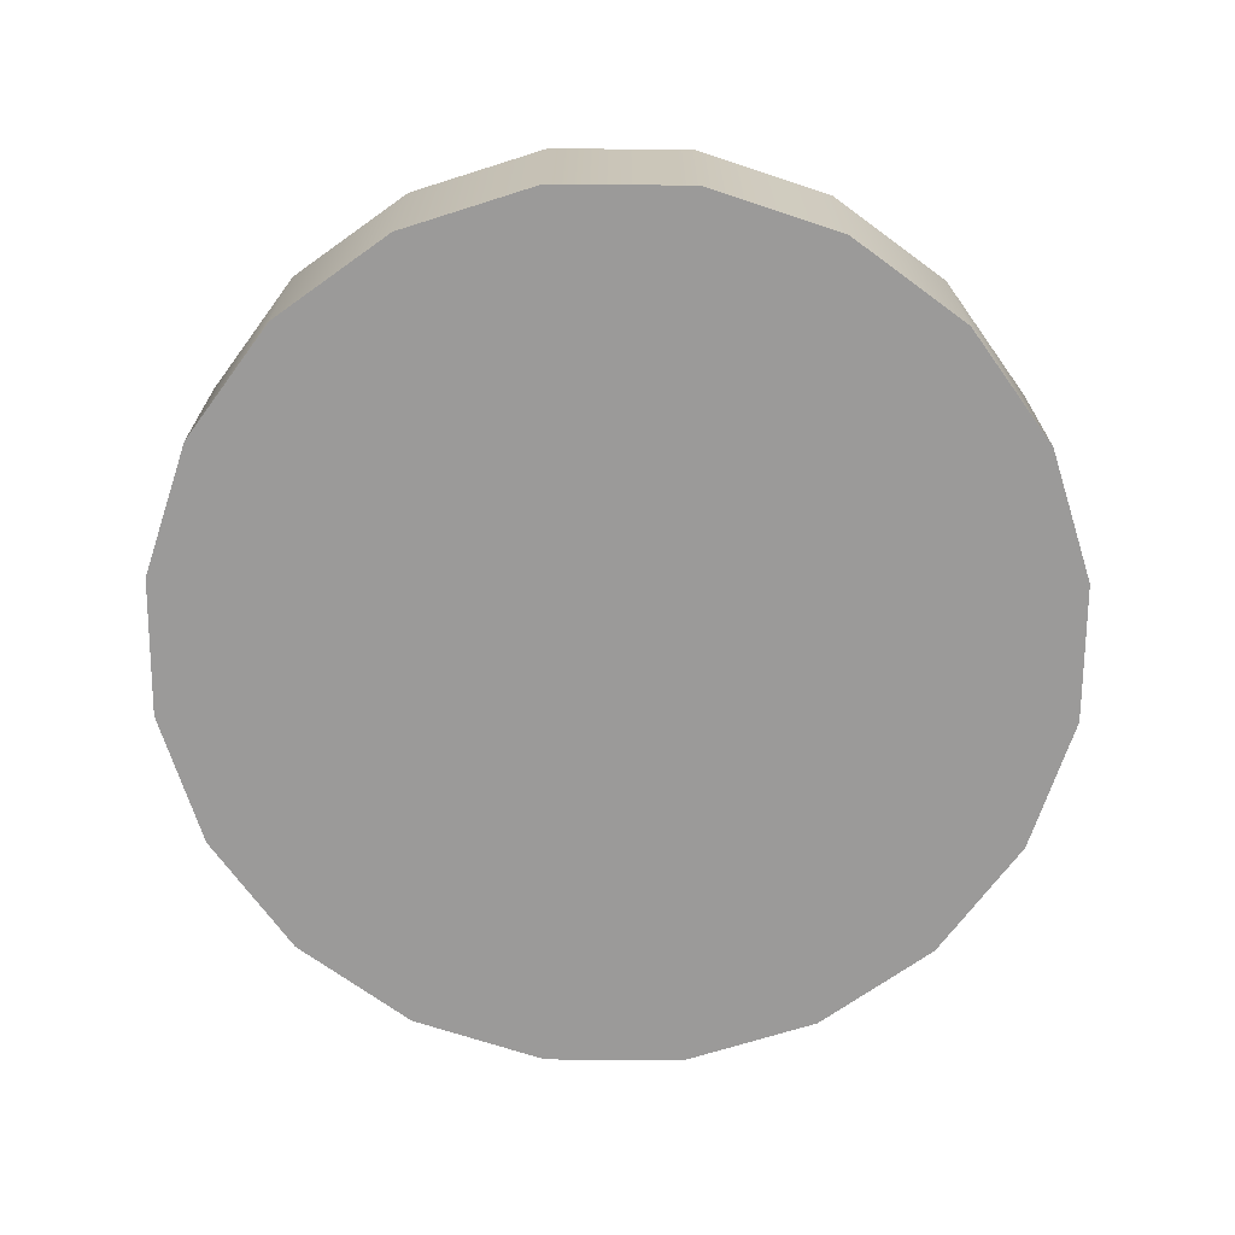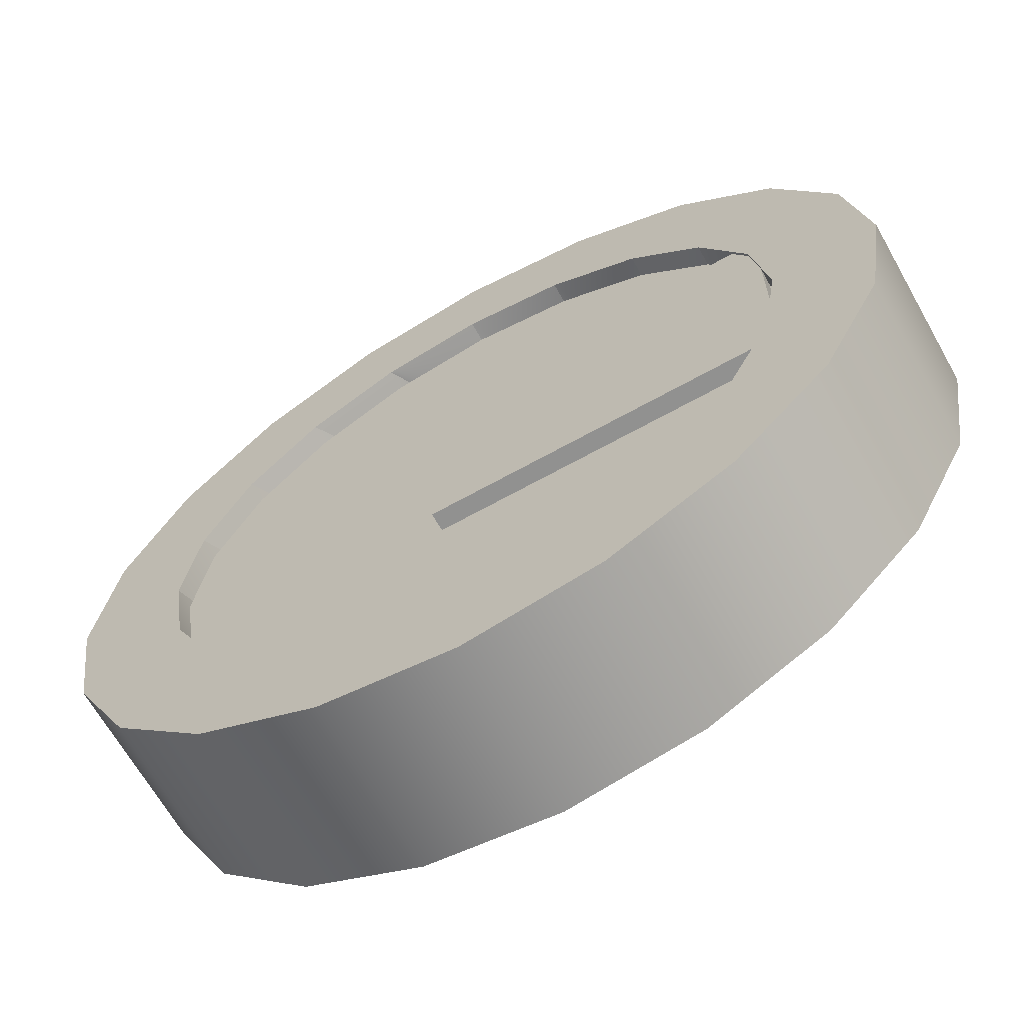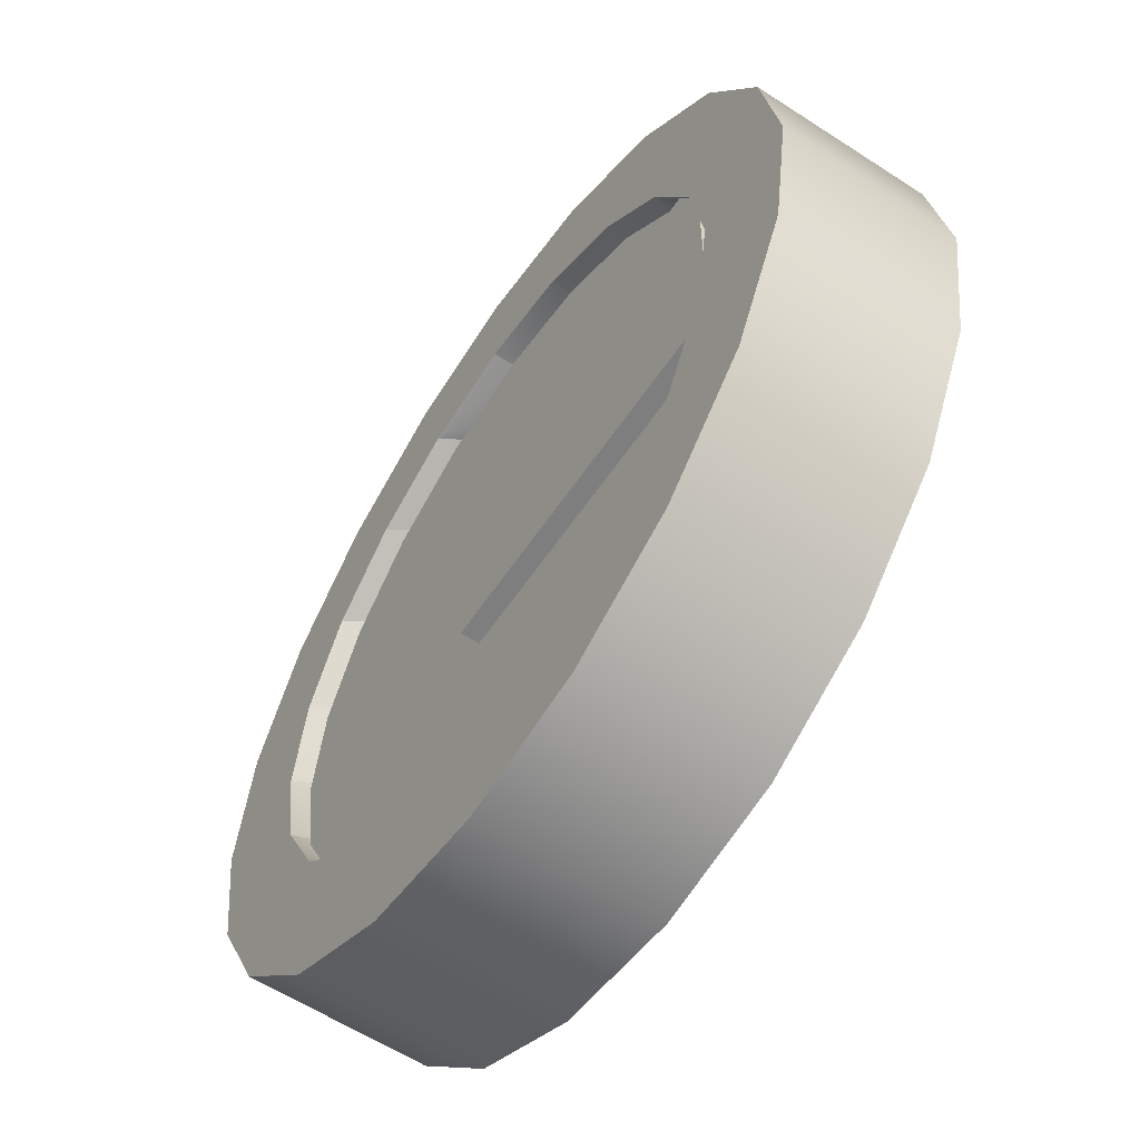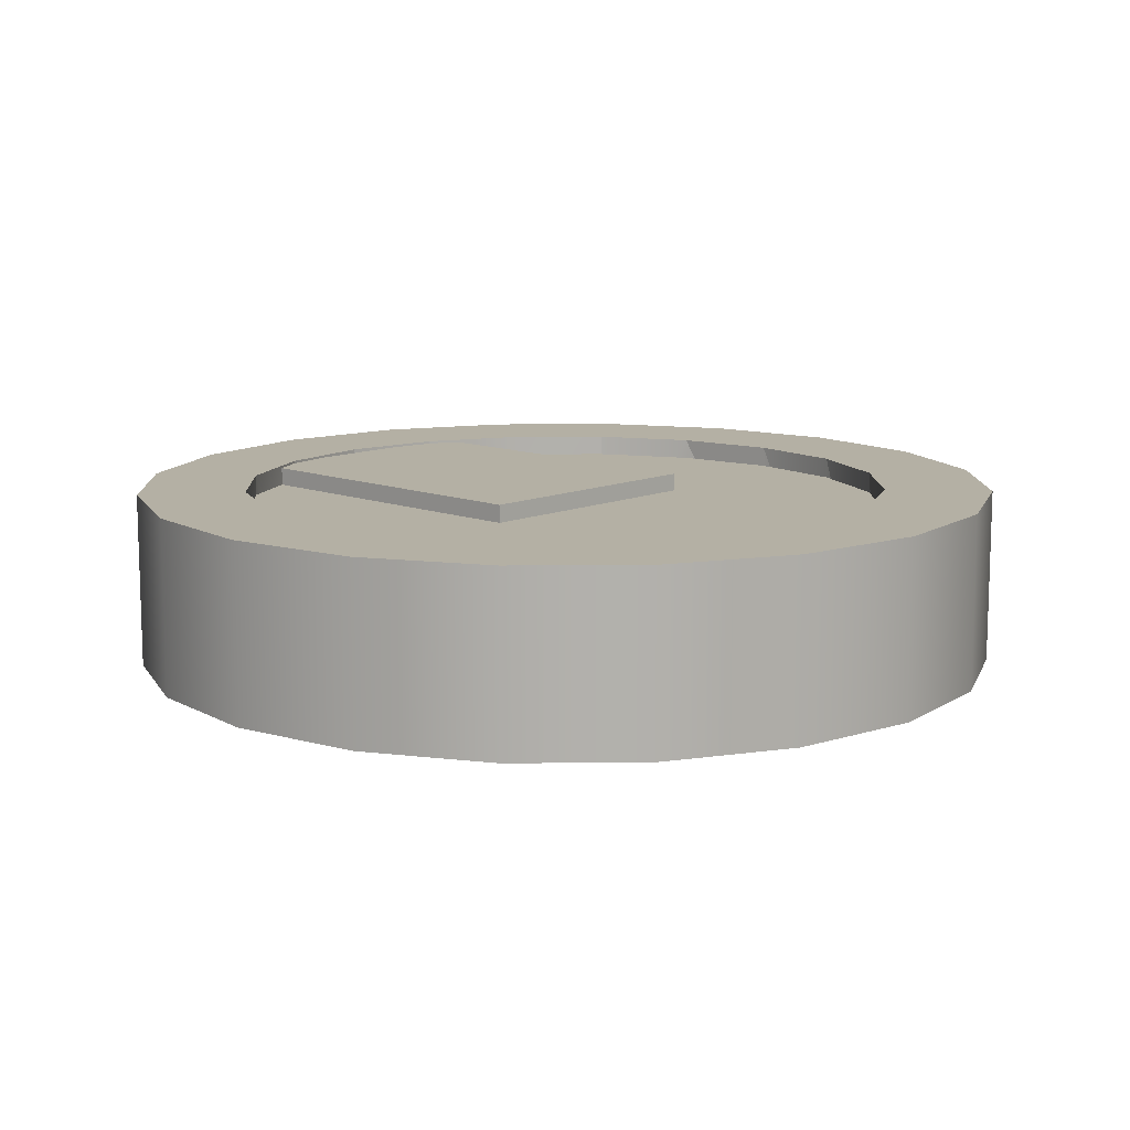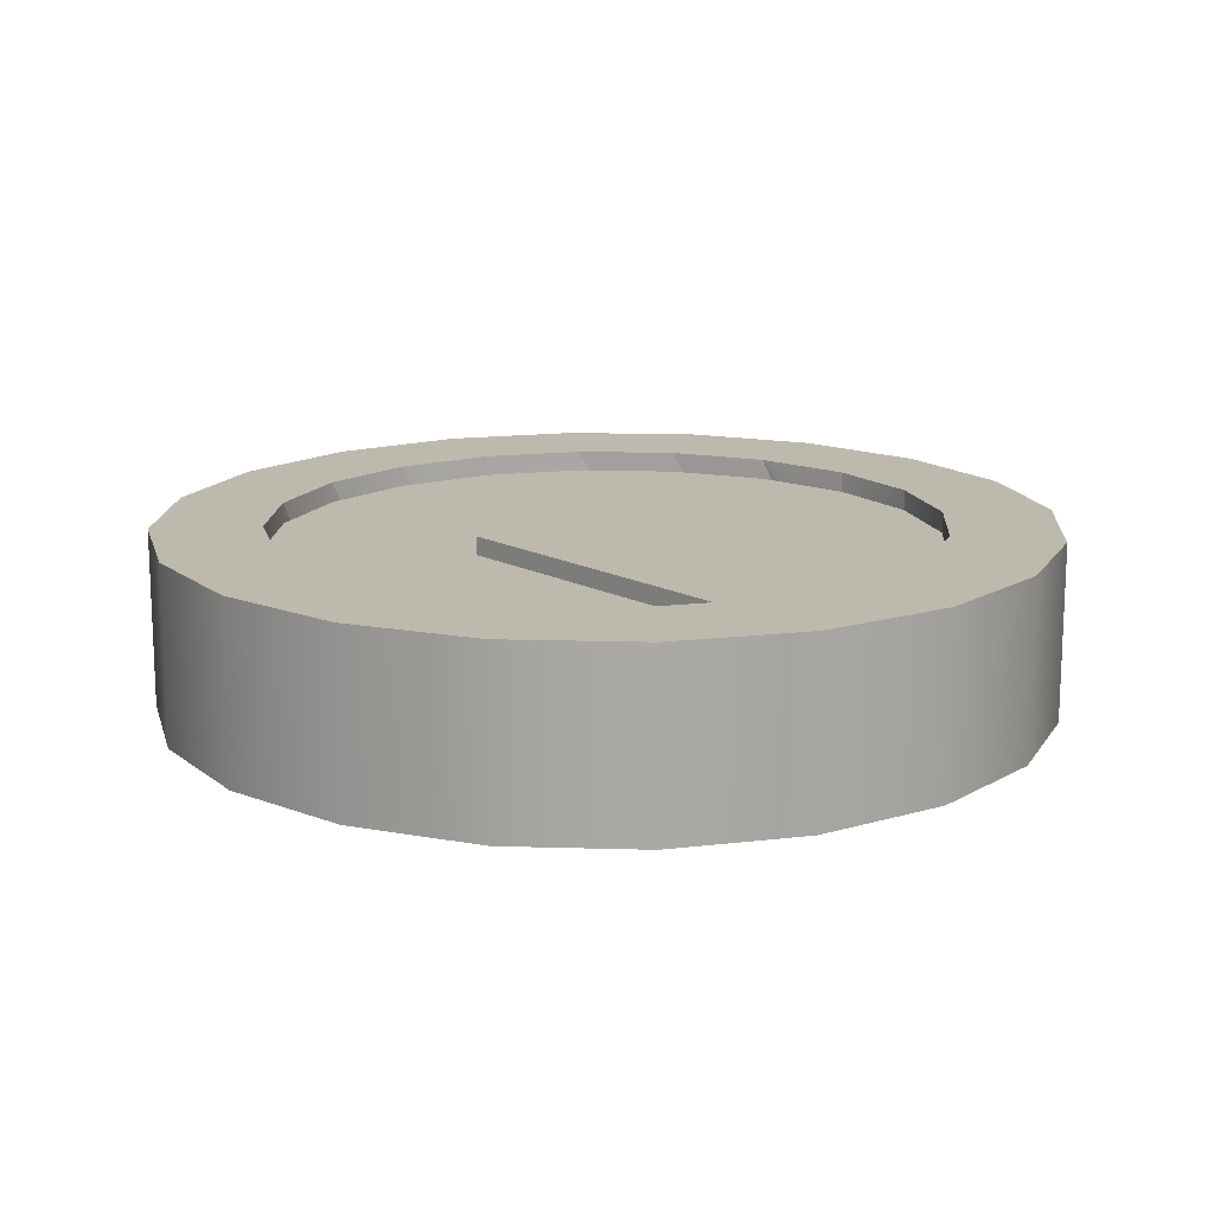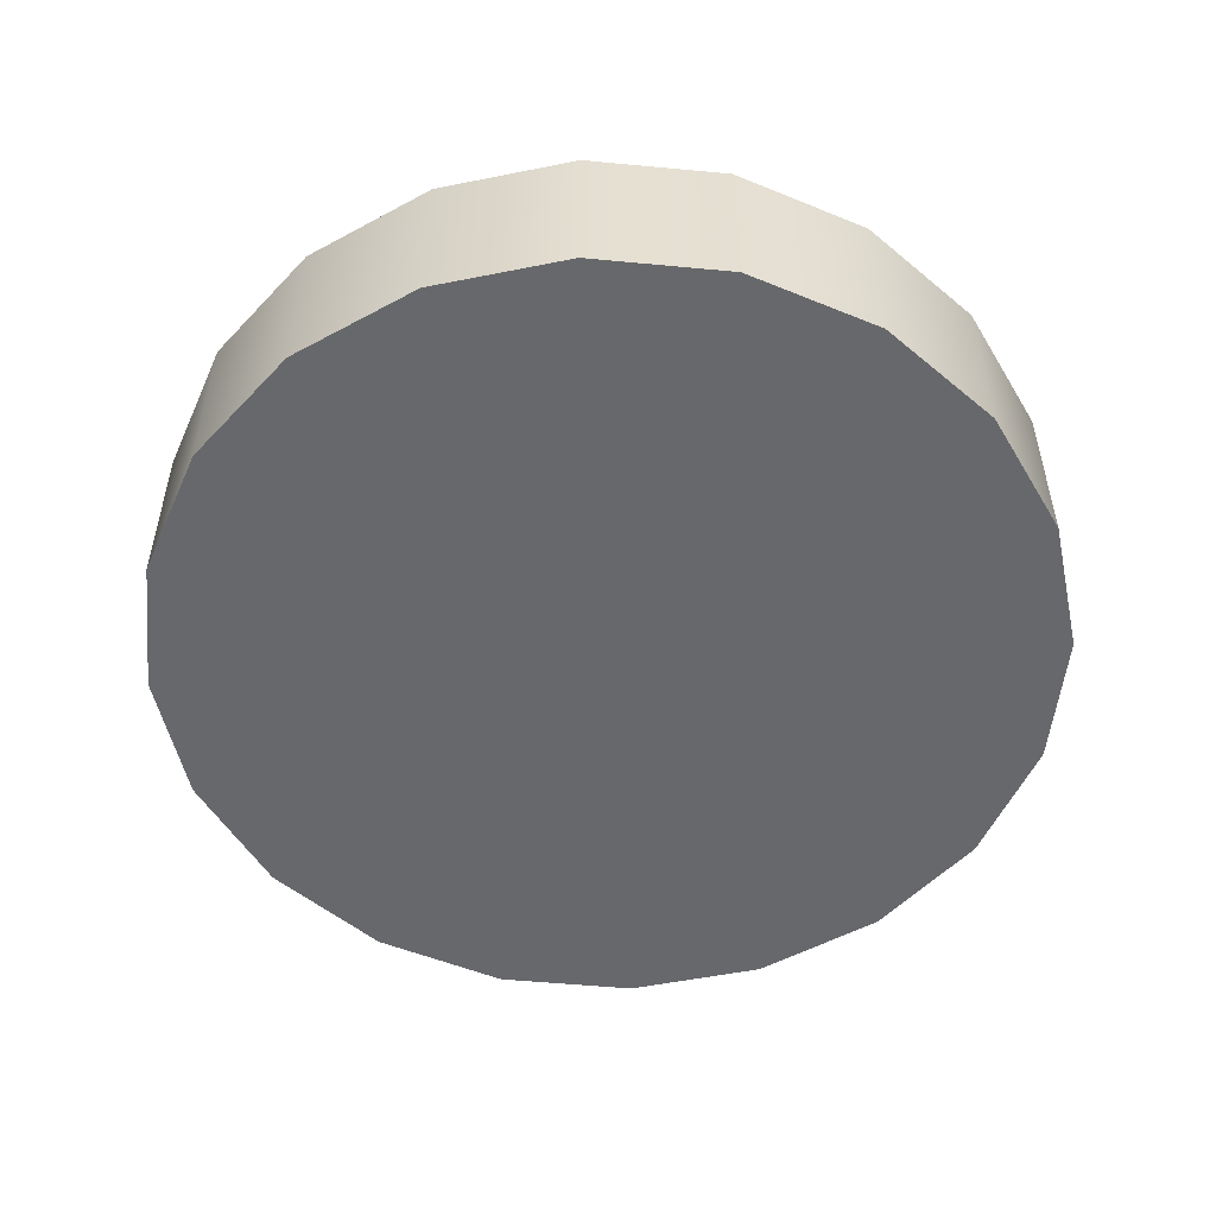
<metadata>
{"format":"obj","ext":"obj","renderer":"f3d","projection":"perspective","resolution":1024,"background":"white","views":[{"elev":-69.5,"azim":-117.4,"up":"+Y"},{"elev":-66.0,"azim":-150.6,"up":"+Z"},{"elev":-59.4,"azim":-123.8,"up":"+Z"},{"elev":11.5,"azim":43.4,"up":"+Y"},{"elev":15.0,"azim":-131.4,"up":"+Y"},{"elev":-52.5,"azim":39.2,"up":"+Y"}]}
</metadata>
<code>
g default
v 3.643 -0.9033 -2.647
v 2.647 -0.9033 -3.643
v 2.647 0.9033 -3.643
v 3.643 0.9033 -2.647
v -1.047 -0.9013 3.222
v -0 -0.9013 -0
v -1.991 -0.9013 2.741
v 2.741 -0.9013 -1.991
v 3.222 -0.9013 -1.047
v -2.741 -0.9013 1.991
v -2.741 0.9033 1.991
v -2.741 0.9033 1.991
v -1.991 0.9033 2.741
v 2.741 0.9033 -1.991
v 1.991 0.9033 -2.741
v 1.991 0.9033 -2.741
v 1.991 -0.9013 -2.741
v -1.392 -0.9033 4.283
v -2.647 -0.9033 3.643
v 0 -0.9033 0
v 4.283 -0.9033 -1.392
v -0 -0.9013 3.388
v 3.388 -0.9013 -0
v -0 -0.9033 4.503
v 4.503 -0.9033 0
v 3.222 -0.9013 1.047
v 1.047 -0.9013 3.222
v 2.741 -0.9013 1.991
v 1.991 -0.9013 2.741
v 4.283 -0.9033 1.392
v 1.392 -0.9033 4.283
v -3.643 0.9033 2.647
v -2.647 0.9033 3.643
v -1.991 0.9033 2.741
v 2.741 0.9033 -1.991
v 3.643 -0.9033 2.647
v 2.647 -0.9033 3.643
v -1.392 0.9033 4.283
v 4.283 0.9033 -1.392
v -1.047 0.9033 3.222
v 3.222 0.9033 -1.047
v -0 0.9033 4.503
v 4.503 0.9033 0
v -1.047 0.9033 3.222
v 3.222 0.9033 -1.047
v -0 0.9033 3.388
v 3.388 0.9033 -0
v 4.283 0.9033 1.392
v 1.392 0.9033 4.283
v -0 0.9033 3.388
v 1.047 0.9033 3.222
v 2.647 0.9033 3.643
v 3.643 0.9033 2.647
v 3.222 0.9033 1.047
v 3.388 0.9033 0
v 2.741 0.9033 1.991
v 3.222 0.9033 1.047
v 1.047 0.9033 3.222
v 1.991 0.9033 2.741
v 1.991 0.9033 2.741
v 2.741 0.9033 1.991
v -3.643 -0.9033 2.647
v -4.283 0.9033 1.392
v -3.222 0.9033 1.047
v 1.392 0.9033 -4.283
v 1.047 0.9033 -3.222
v -3.222 -0.9013 1.047
v 1.047 -0.9013 -3.222
v -4.283 -0.9033 1.392
v 1.392 -0.9033 -4.283
v -3.388 -0.9013 -0
v -0 -0.9013 -3.388
v -4.503 -0.9033 0
v 0 -0.9033 -4.503
v -3.222 -0.9013 -1.047
v -1.047 -0.9013 -3.222
v -2.741 -0.9013 -1.991
v -1.991 -0.9013 -2.741
v -3.222 0.9033 1.047
v 1.047 0.9033 -3.222
v -4.283 -0.9033 -1.392
v -1.392 -0.9033 -4.283
v -3.643 -0.9033 -2.647
v -2.647 -0.9033 -3.643
v -4.503 0.9033 0
v -3.388 0.9033 0
v 0 0.9033 -4.503
v 0 0.9033 -3.388
v -3.388 0.9033 -0
v -0 0.9033 -3.388
v -2.741 0.9033 -1.991
v -3.222 0.9033 -1.047
v -1.047 0.9033 -3.222
v -1.991 0.9033 -2.741
v -1.991 0.9033 -2.741
v -2.647 0.9033 -3.643
v -3.643 0.9033 -2.647
v -4.283 0.9033 -1.392
v -1.392 0.9033 -4.283
v -3.222 0.9033 -1.047
v -1.047 0.9033 -3.222
v -1.047 -0.6686 -3.222
v -0 -0.6686 -3.388
v -0 -0.6686 -0
v -3.388 -0.6686 -0
v -3.222 -0.6686 -1.047
v 1.047 -0.6686 -3.222
v -3.222 -0.6686 1.047
v -1.991 0.6906 -2.741
v -2.741 0.6906 -1.991
v -0 0.6906 -0
v -0 0.6906 -3.388
v 1.047 0.6906 -3.222
v -3.222 0.6906 1.047
v -3.388 0.6906 -0
v -1.047 0.6906 -3.222
v -3.222 0.6906 -1.047
v 1.991 -0.6686 -2.741
v -2.741 -0.6686 1.991
v -1.991 -0.6686 2.741
v 2.741 -0.6686 -1.991
v 1.991 0.6906 -2.741
v -2.741 0.6906 1.991
v -1.047 -0.6686 3.222
v 3.222 -0.6686 -1.047
v -1.991 0.6906 2.741
v 2.741 0.6906 -1.991
v -0 -0.6686 3.388
v 3.388 -0.6686 -0
v -1.047 0.6906 3.222
v 3.222 0.6906 -1.047
v 3.222 -0.6686 1.047
v 1.047 -0.6686 3.222
v 2.741 -0.6686 1.991
v 1.991 -0.6686 2.741
v -0 0.6906 3.388
v 3.388 0.6906 -0
v 3.222 0.6906 1.047
v 1.047 0.6906 3.222
v 2.741 0.6906 1.991
v 1.991 0.6906 2.741
v -2.741 -0.6686 -1.991
v -1.991 -0.6686 -2.741
v -3.307 -0.1231 1.364
v 0.3723 -0.1231 1.364
v -3.307 0.8769 1.364
v 0.3723 0.8769 1.364
v -3.307 0.8769 -1.364
v 0.3723 0.8769 -1.364
v -3.307 -0.1231 -1.364
v 0.3723 -0.1231 -1.364
g pCylinder3
f 1 2 3 4
f 5 6 7
f 8 6 9
f 10 11 12 13 7
f 8 14 15 16 17
f 18 19 20
f 1 21 20
f 22 6 5
f 9 6 23
f 24 18 20
f 21 25 20
f 23 6 26
f 27 6 22
f 26 6 28
f 29 6 27
f 28 6 29
f 25 30 20
f 31 24 20
f 32 33 34 13 12
f 4 3 15 14 35
f 30 36 20
f 37 31 20
f 36 37 20
f 19 18 38 33
f 21 1 4 39
f 7 13 34 40 5
f 9 41 35 14 8
f 18 24 42 38
f 25 21 39 43
f 33 38 44 40 34
f 39 4 35 41 45
f 5 40 44 46 22
f 23 47 45 41 9
f 30 25 43 48
f 24 31 49 42
f 50 42 49 51
f 31 37 52 49
f 36 30 48 53
f 26 54 55 47 23
f 37 36 53 52
f 38 42 50 46 44
f 43 39 45 47 55
f 28 56 57 54 26
f 27 58 59 60 29
f 29 60 61 56 28
f 48 43 55 54 57
f 22 46 50 51 58 27
f 49 52 59 58 51
f 53 48 57 56 61
f 52 53 61 60 59
f 62 19 33 32
f 17 6 8
f 7 6 10
f 2 1 20
f 19 62 20
f 63 32 12 11 64
f 3 65 66 16 15
f 10 6 67
f 68 6 17
f 62 69 20
f 70 2 20
f 67 6 71
f 72 6 68
f 69 73 20
f 74 70 20
f 71 6 75
f 76 6 72
f 69 62 32 63
f 2 70 65 3
f 75 6 77
f 78 6 76
f 67 79 64 11 10
f 17 16 66 80 68
f 77 6 78
f 73 81 20
f 82 74 20
f 81 83 20
f 84 82 20
f 83 84 20
f 85 63 64 79 86
f 65 87 88 80 66
f 73 69 63 85
f 70 74 87 65
f 71 89 86 79 67
f 68 80 88 90 72
f 91 92 75 77
f 93 94 78 76
f 95 96 97 91
f 81 73 85 98
f 74 82 99 87
f 98 85 86 89 100
f 87 99 101 90 88
f 75 92 100 89 71
f 72 90 101 93 76
f 83 81 98 97
f 82 84 96 99
f 84 83 97 96
f 97 98 100 92 91
f 78 94 95 91 77
f 99 96 95 94 93 101
f 102 103 104
f 105 106 104
f 103 107 104
f 108 105 104
f 109 110 111
f 107 103 112 113
f 105 108 114 115
f 116 109 111
f 110 117 111
f 112 116 111
f 117 115 111
f 107 118 104
f 119 108 104
f 113 112 111
f 115 114 111
f 120 119 104
f 118 121 104
f 122 113 111
f 114 123 111
f 118 107 113 122
f 108 119 123 114
f 124 120 104
f 121 125 104
f 123 126 111
f 127 122 111
f 128 124 104
f 125 129 104
f 126 130 111
f 131 127 111
f 129 132 104
f 133 128 104
f 132 134 104
f 135 133 104
f 134 135 104
f 119 120 126 123
f 121 118 122 127
f 130 136 111
f 137 131 111
f 138 137 111
f 136 139 111
f 140 138 111
f 139 141 111
f 141 140 111
f 120 124 130 126
f 125 121 127 131
f 124 128 136 130
f 129 125 131 137
f 132 129 137 138
f 128 133 139 136
f 134 132 138 140
f 133 135 141 139
f 135 134 140 141
f 106 142 104
f 143 102 104
f 142 143 104
f 106 105 115 117
f 103 102 116 112
f 142 106 117 110
f 102 143 109 116
f 143 142 110 109
f 144 145 147 146
f 146 147 149 148
f 148 149 151 150
f 150 151 145 144
f 145 151 149 147
f 150 144 146 148

</code>
